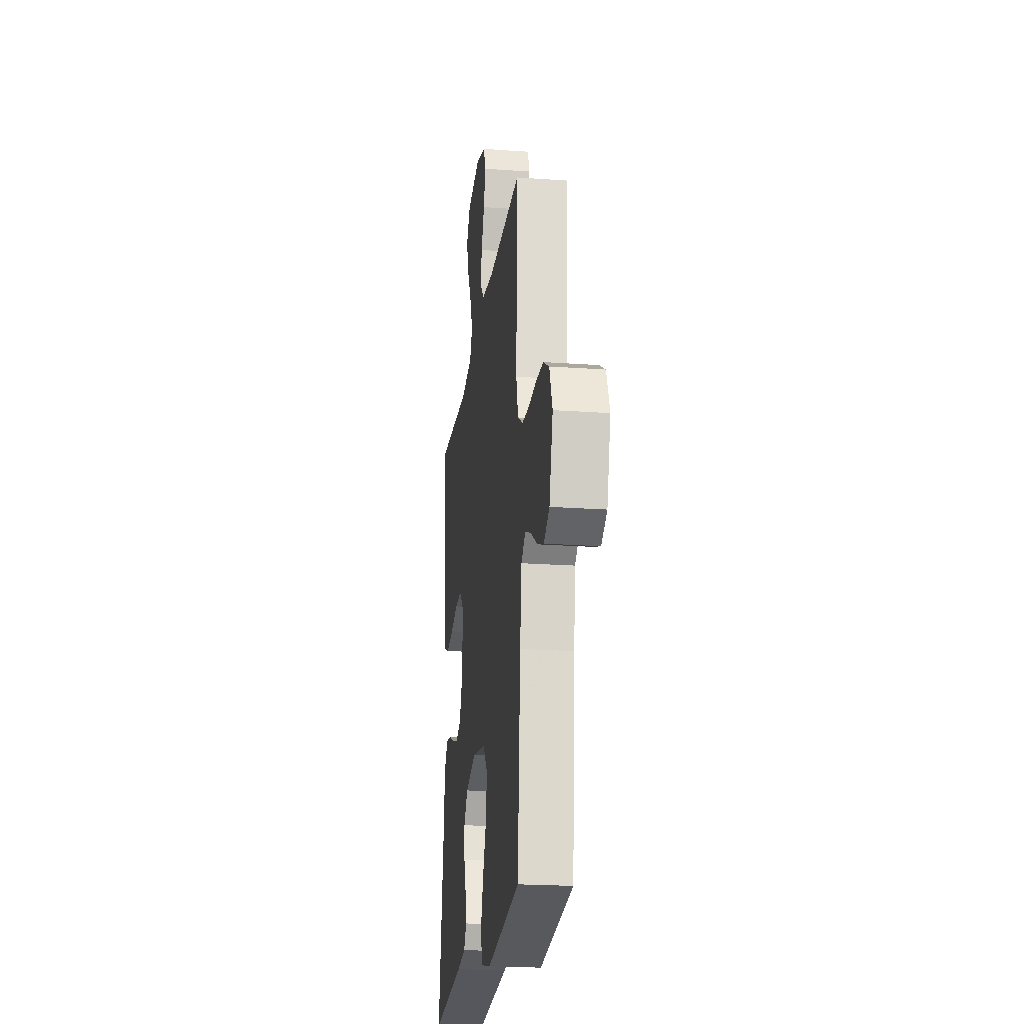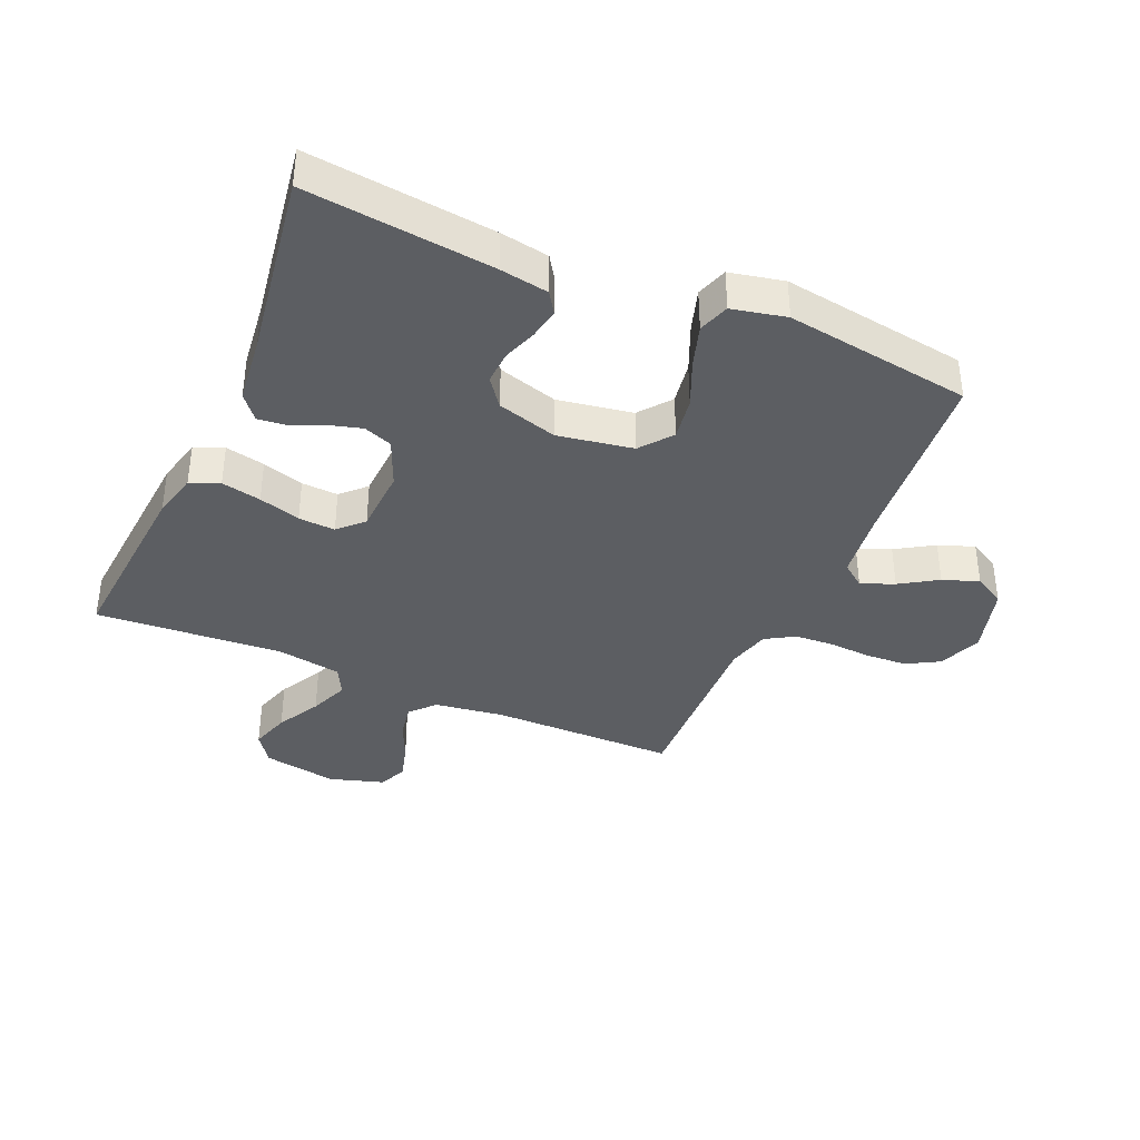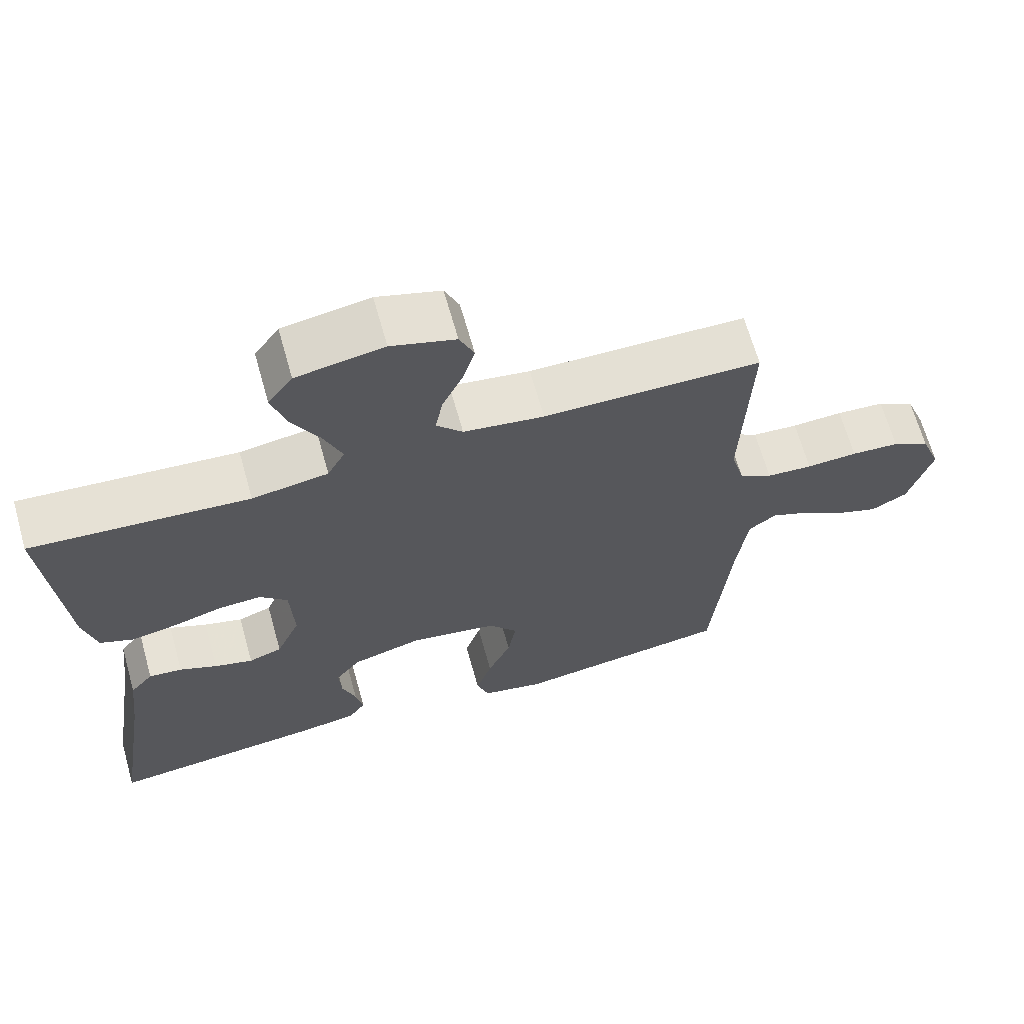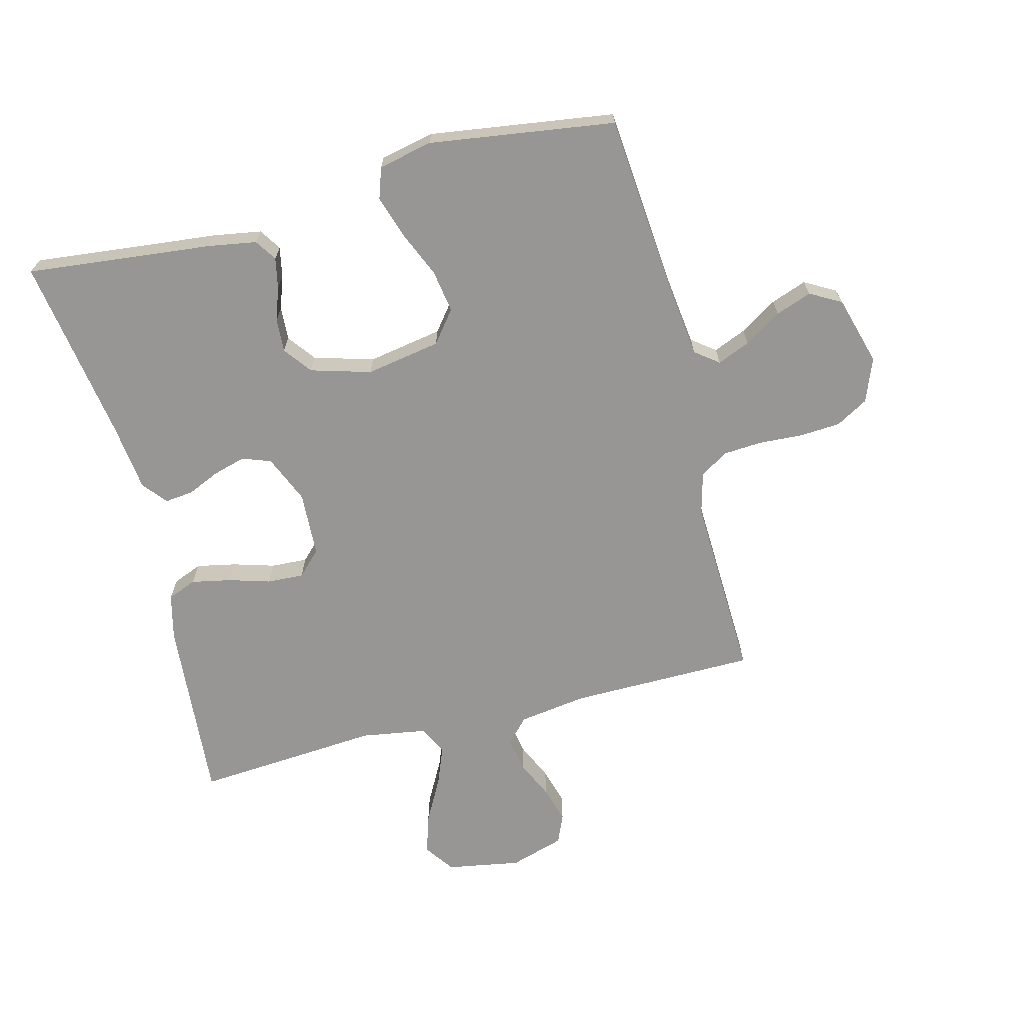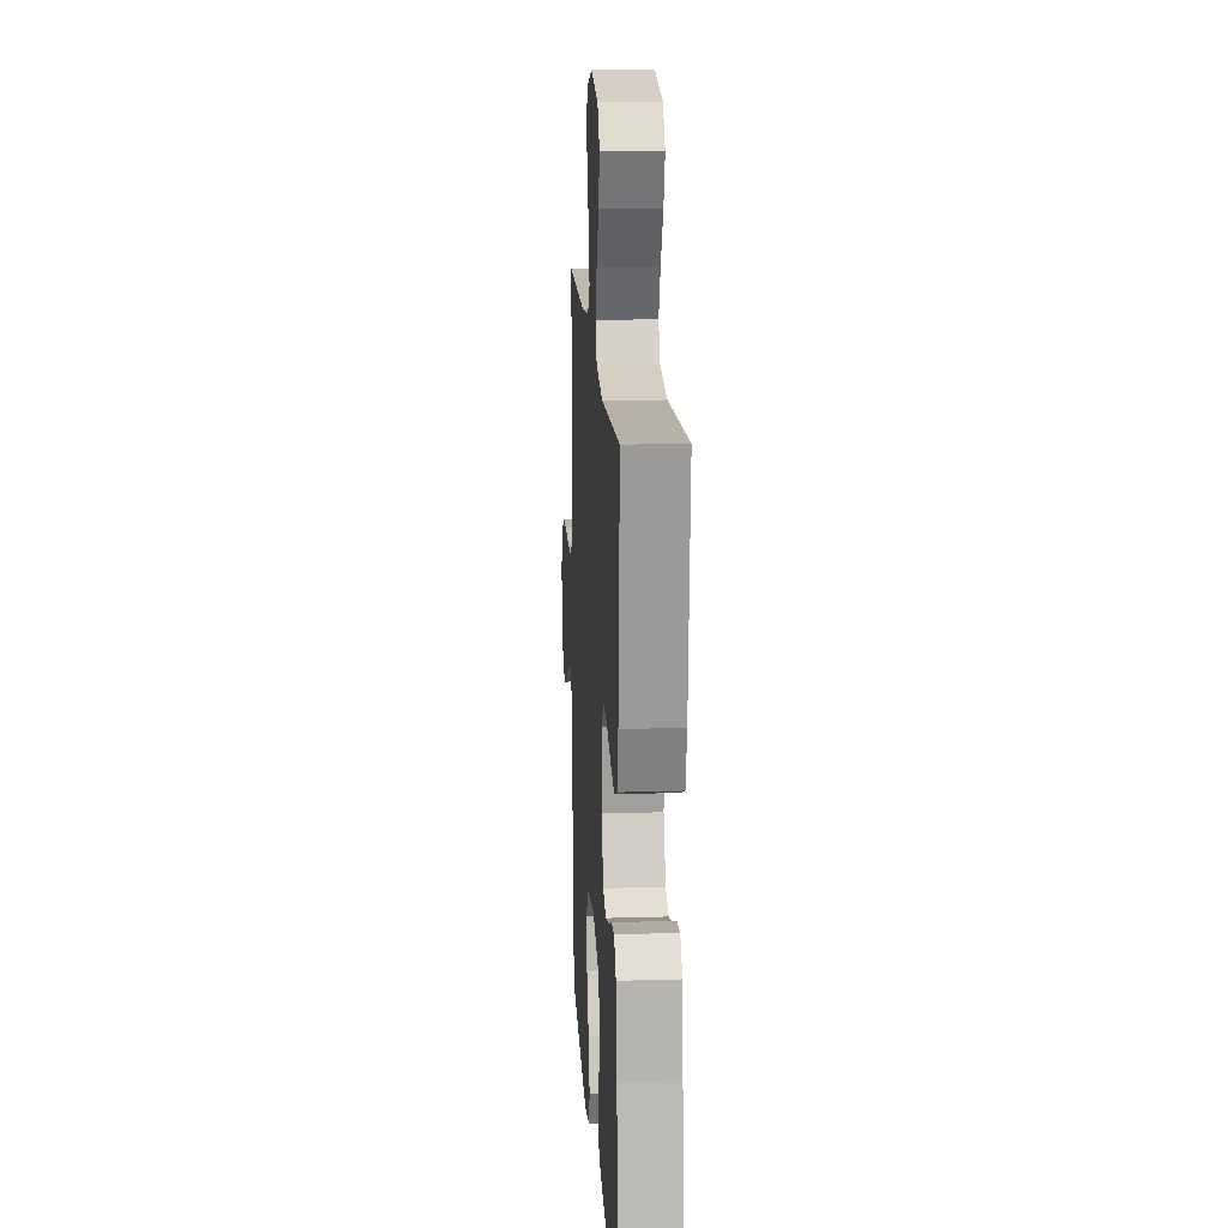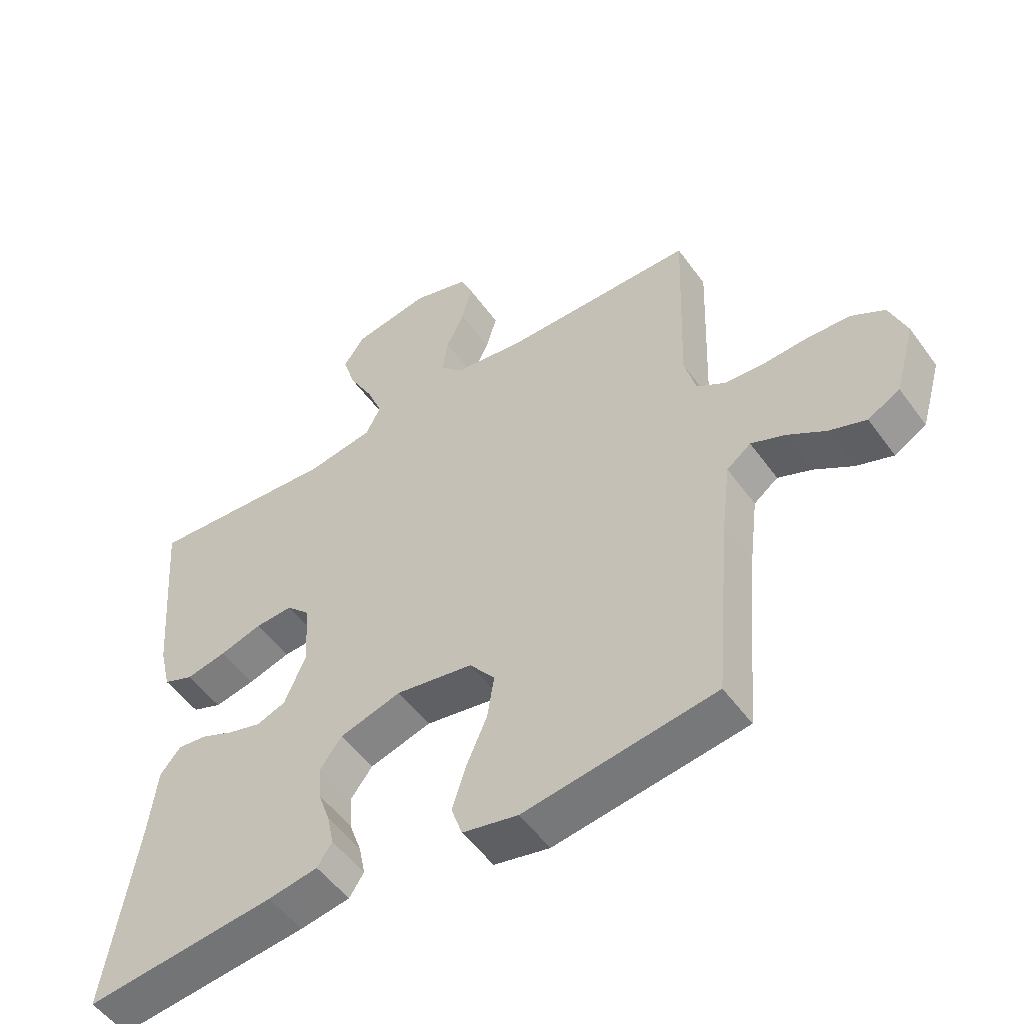
<metadata>
{"format":"obj","ext":"obj","renderer":"f3d","projection":"perspective","resolution":1024,"background":"white","views":[{"elev":-21.6,"azim":-97.2,"up":"+Z"},{"elev":-38.1,"azim":156.4,"up":"+Y"},{"elev":66.3,"azim":164.3,"up":"+Z"},{"elev":-67.9,"azim":-165.6,"up":"+Y"},{"elev":16.4,"azim":86.5,"up":"+Z"},{"elev":-52.2,"azim":-145.2,"up":"+Z"}]}
</metadata>
<code>
v -0.5 0.07 -0.5
v -0.526 0.07 -0.2
v -0.54 0.07 -0.088
v -0.578 0.07 -0.059
v -0.631 0.07 -0.081
v -0.691 0.07 -0.119
v -0.749 0.07 -0.14
v -0.799 0.07 -0.112
v -0.831 0.07 0
v -0.804 0.07 0.07
v -0.752 0.07 0.1
v -0.686 0.07 0.104
v -0.616 0.07 0.1
v -0.553 0.07 0.104
v -0.507 0.07 0.132
v -0.489 0.07 0.2
v -0.5 0.07 0.5
v -0.2 0.07 0.502
v -0.089 0.07 0.518
v -0.053 0.07 0.557
v -0.063 0.07 0.613
v -0.091 0.07 0.674
v -0.108 0.07 0.733
v -0.088 0.07 0.78
v 0 0.07 0.807
v 0.12 0.07 0.786
v 0.154 0.07 0.738
v 0.134 0.07 0.674
v 0.096 0.07 0.604
v 0.071 0.07 0.541
v 0.095 0.07 0.495
v 0.2 0.07 0.478
v 0.5 0.07 0.5
v 0.476 0.07 0.2
v 0.458 0.07 0.126
v 0.411 0.07 0.107
v 0.347 0.07 0.12
v 0.28 0.07 0.14
v 0.221 0.07 0.143
v 0.183 0.07 0.105
v 0.178 0.07 0
v 0.211 0.07 -0.077
v 0.257 0.07 -0.094
v 0.31 0.07 -0.079
v 0.362 0.07 -0.056
v 0.408 0.07 -0.051
v 0.44 0.07 -0.09
v 0.453 0.07 -0.2
v 0.5 0.07 -0.5
v 0.2 0.07 -0.468
v 0.122 0.07 -0.455
v 0.099 0.07 -0.42
v 0.109 0.07 -0.371
v 0.128 0.07 -0.317
v 0.131 0.07 -0.263
v 0.097 0.07 -0.218
v 0 0.07 -0.19
v -0.121 0.07 -0.211
v -0.161 0.07 -0.262
v -0.15 0.07 -0.331
v -0.118 0.07 -0.405
v -0.096 0.07 -0.474
v -0.113 0.07 -0.524
v -0.2 0.07 -0.543
v -0.5 0 -0.5
v -0.526 0 -0.2
v -0.54 0 -0.088
v -0.578 0 -0.059
v -0.631 0 -0.081
v -0.691 0 -0.119
v -0.749 0 -0.14
v -0.799 0 -0.112
v -0.831 0 0
v -0.804 0 0.07
v -0.752 0 0.1
v -0.686 0 0.104
v -0.616 0 0.1
v -0.553 0 0.104
v -0.507 0 0.132
v -0.489 0 0.2
v -0.5 0 0.5
v -0.2 0 0.502
v -0.089 0 0.518
v -0.053 0 0.557
v -0.063 0 0.613
v -0.091 0 0.674
v -0.108 0 0.733
v -0.088 0 0.78
v 0 0 0.807
v 0.12 0 0.786
v 0.154 0 0.738
v 0.134 0 0.674
v 0.096 0 0.604
v 0.071 0 0.541
v 0.095 0 0.495
v 0.2 0 0.478
v 0.5 0 0.5
v 0.476 0 0.2
v 0.458 0 0.126
v 0.411 0 0.107
v 0.347 0 0.12
v 0.28 0 0.14
v 0.221 0 0.143
v 0.183 0 0.105
v 0.178 0 0
v 0.211 0 -0.077
v 0.257 0 -0.094
v 0.31 0 -0.079
v 0.362 0 -0.056
v 0.408 0 -0.051
v 0.44 0 -0.09
v 0.453 0 -0.2
v 0.5 0 -0.5
v 0.2 0 -0.468
v 0.122 0 -0.455
v 0.099 0 -0.42
v 0.109 0 -0.371
v 0.128 0 -0.317
v 0.131 0 -0.263
v 0.097 0 -0.218
v 0 0 -0.19
v -0.121 0 -0.211
v -0.161 0 -0.262
v -0.15 0 -0.331
v -0.118 0 -0.405
v -0.096 0 -0.474
v -0.113 0 -0.524
v -0.2 0 -0.543
f 64 1 2
f 63 64 2
f 62 63 2
f 61 62 2
f 60 61 2
f 59 60 2 3
f 58 59 3 4
f 57 58 4
f 52 53 54
f 51 52 54
f 50 51 54
f 49 50 54
f 48 49 54
f 48 54 55
f 47 48 55
f 46 47 55
f 45 46 55
f 44 45 55
f 43 44 55 56
f 36 37 38
f 35 36 38
f 34 35 38
f 33 34 38
f 32 33 38
f 31 32 38 39
f 30 31 39 40
f 27 28 29
f 26 27 29
f 25 26 29
f 24 25 29
f 23 24 29
f 22 23 29
f 21 22 29
f 20 21 29 30
f 30 40 41
f 20 30 41
f 19 20 41
f 16 17 18
f 19 41 42
f 18 19 42
f 16 18 42
f 15 16 42
f 11 12 13
f 10 11 13
f 9 10 13
f 8 9 13
f 7 8 13
f 6 7 13
f 5 6 13
f 4 5 13 14
f 43 56 57
f 42 43 57
f 15 42 57
f 14 15 57
f 4 14 57
f 66 65 128
f 66 128 127
f 66 127 126
f 66 126 125
f 66 125 124
f 67 66 124 123
f 68 67 123 122
f 68 122 121
f 118 117 116
f 118 116 115
f 118 115 114
f 118 114 113
f 118 113 112
f 119 118 112
f 119 112 111
f 119 111 110
f 119 110 109
f 119 109 108
f 120 119 108 107
f 102 101 100
f 102 100 99
f 102 99 98
f 102 98 97
f 102 97 96
f 103 102 96 95
f 104 103 95 94
f 93 92 91
f 93 91 90
f 93 90 89
f 93 89 88
f 93 88 87
f 93 87 86
f 93 86 85
f 94 93 85 84
f 105 104 94
f 105 94 84
f 105 84 83
f 82 81 80
f 106 105 83
f 106 83 82
f 106 82 80
f 106 80 79
f 77 76 75
f 77 75 74
f 77 74 73
f 77 73 72
f 77 72 71
f 77 71 70
f 77 70 69
f 78 77 69 68
f 121 120 107
f 121 107 106
f 121 106 79
f 121 79 78
f 121 78 68
f 1 65 66 2
f 2 66 67 3
f 3 67 68 4
f 4 68 69 5
f 5 69 70 6
f 6 70 71 7
f 7 71 72 8
f 8 72 73 9
f 9 73 74 10
f 10 74 75 11
f 11 75 76 12
f 12 76 77 13
f 13 77 78 14
f 14 78 79 15
f 15 79 80 16
f 16 80 81 17
f 17 81 82 18
f 18 82 83 19
f 19 83 84 20
f 20 84 85 21
f 21 85 86 22
f 22 86 87 23
f 23 87 88 24
f 24 88 89 25
f 25 89 90 26
f 26 90 91 27
f 27 91 92 28
f 28 92 93 29
f 29 93 94 30
f 30 94 95 31
f 31 95 96 32
f 32 96 97 33
f 33 97 98 34
f 34 98 99 35
f 35 99 100 36
f 36 100 101 37
f 37 101 102 38
f 38 102 103 39
f 39 103 104 40
f 40 104 105 41
f 41 105 106 42
f 42 106 107 43
f 43 107 108 44
f 44 108 109 45
f 45 109 110 46
f 46 110 111 47
f 47 111 112 48
f 48 112 113 49
f 49 113 114 50
f 50 114 115 51
f 51 115 116 52
f 52 116 117 53
f 53 117 118 54
f 54 118 119 55
f 55 119 120 56
f 56 120 121 57
f 57 121 122 58
f 58 122 123 59
f 59 123 124 60
f 60 124 125 61
f 61 125 126 62
f 62 126 127 63
f 63 127 128 64
f 64 128 65 1

</code>
